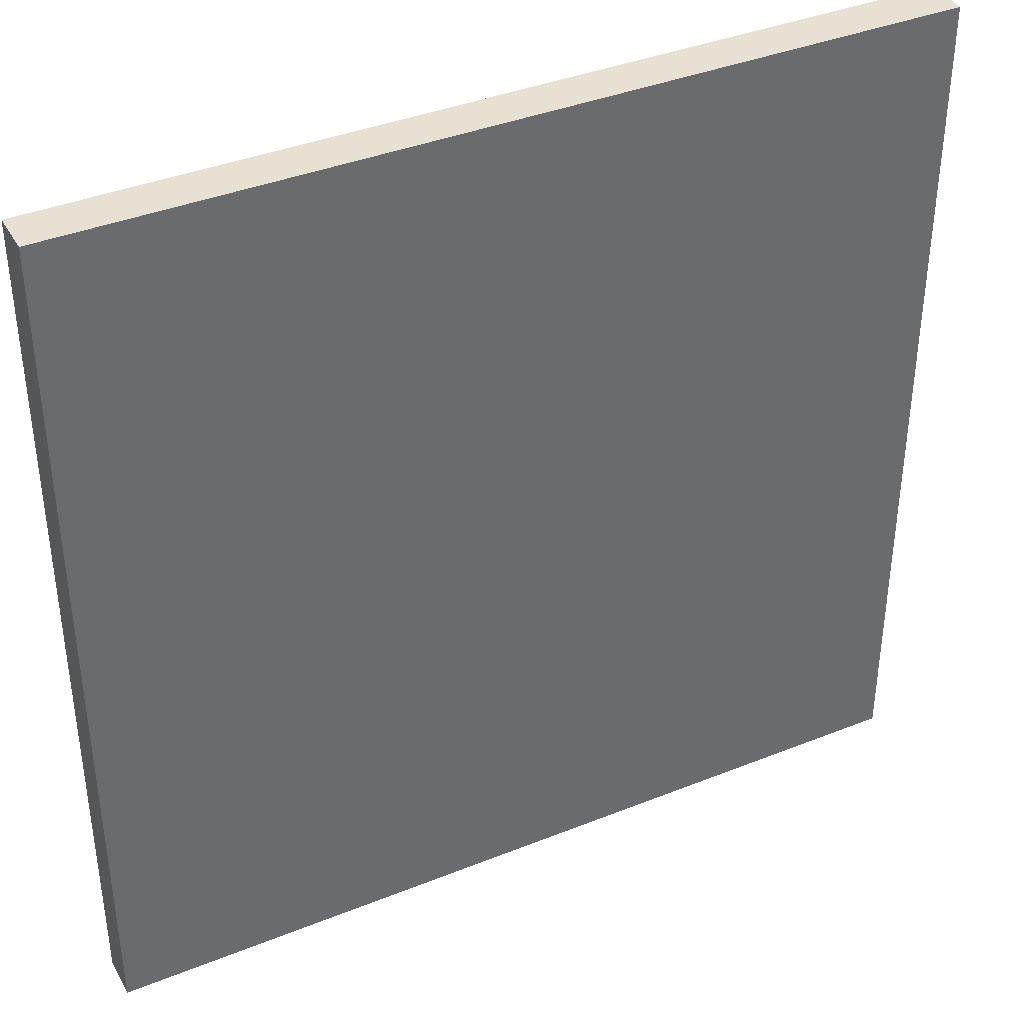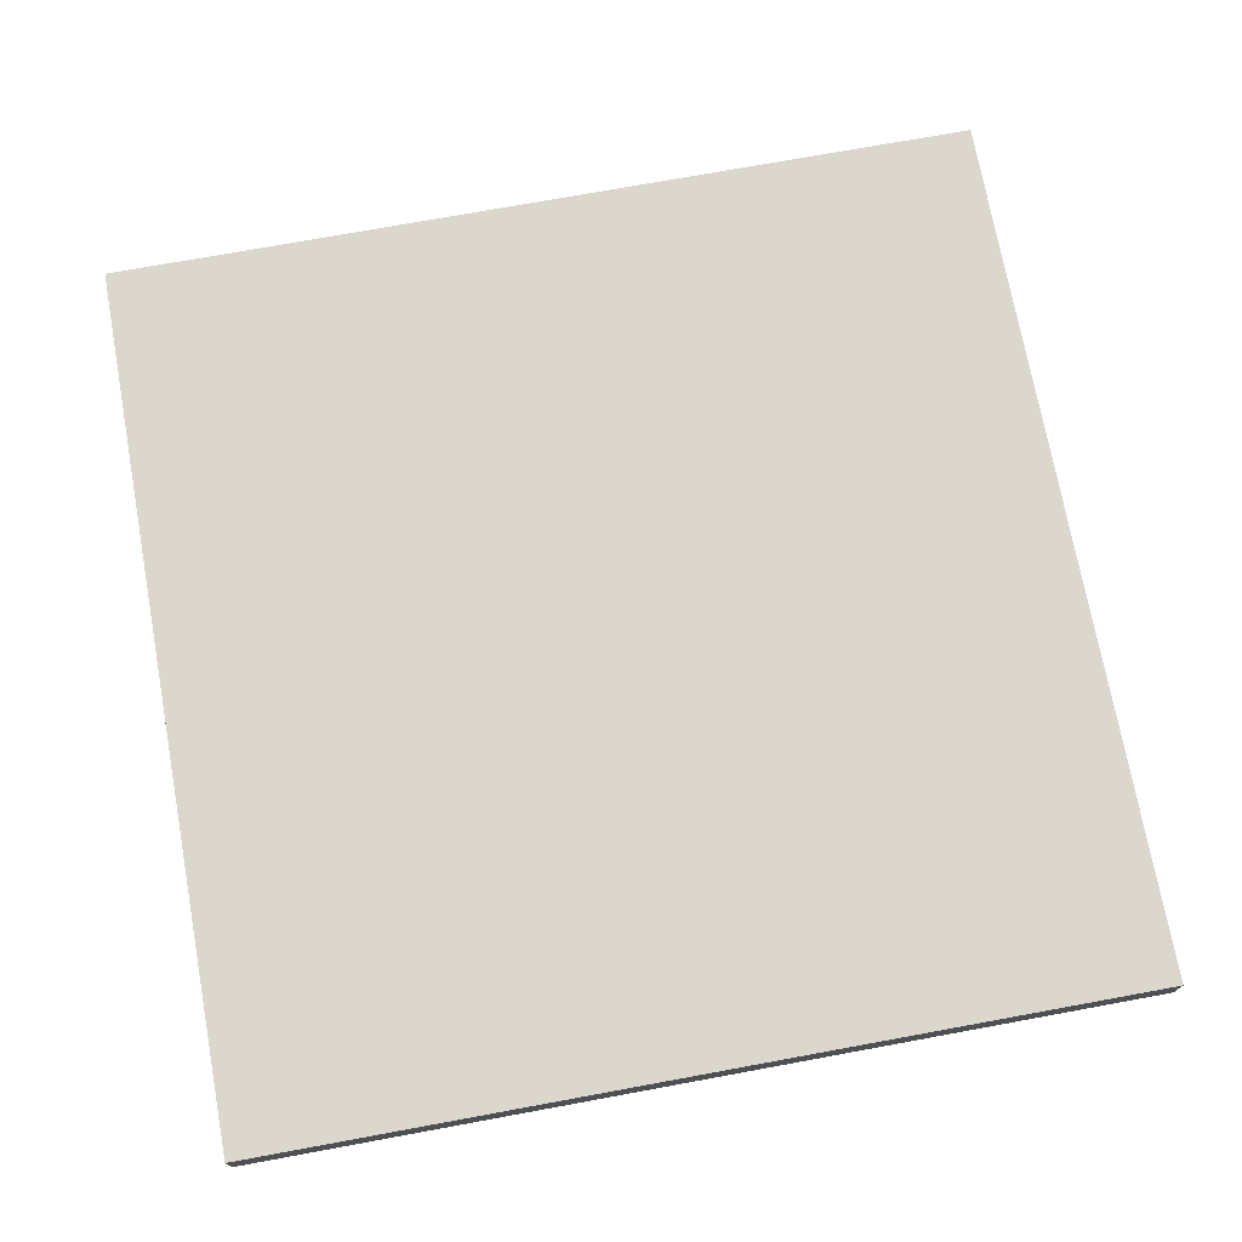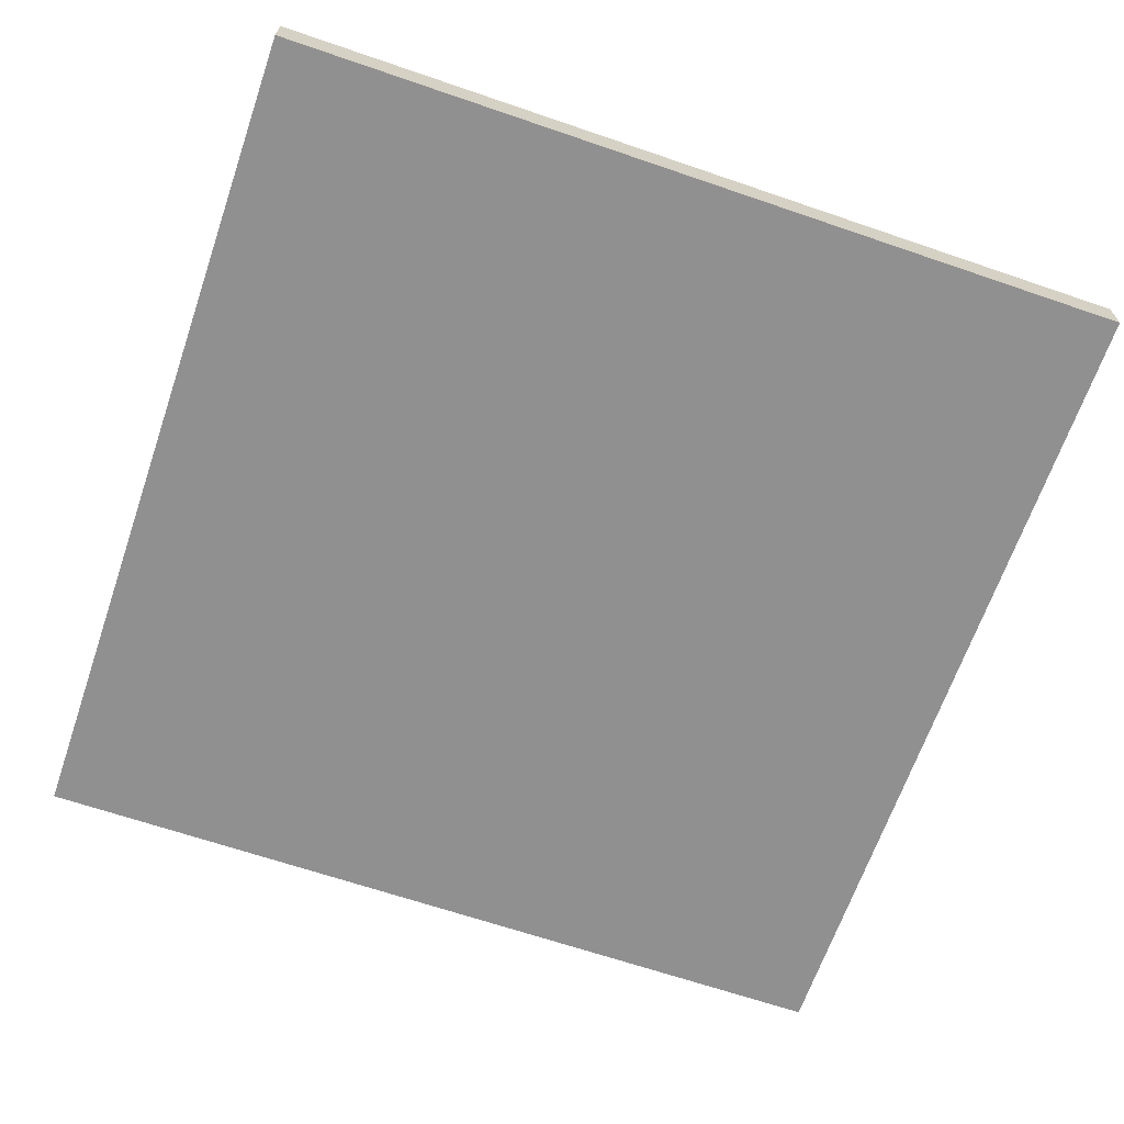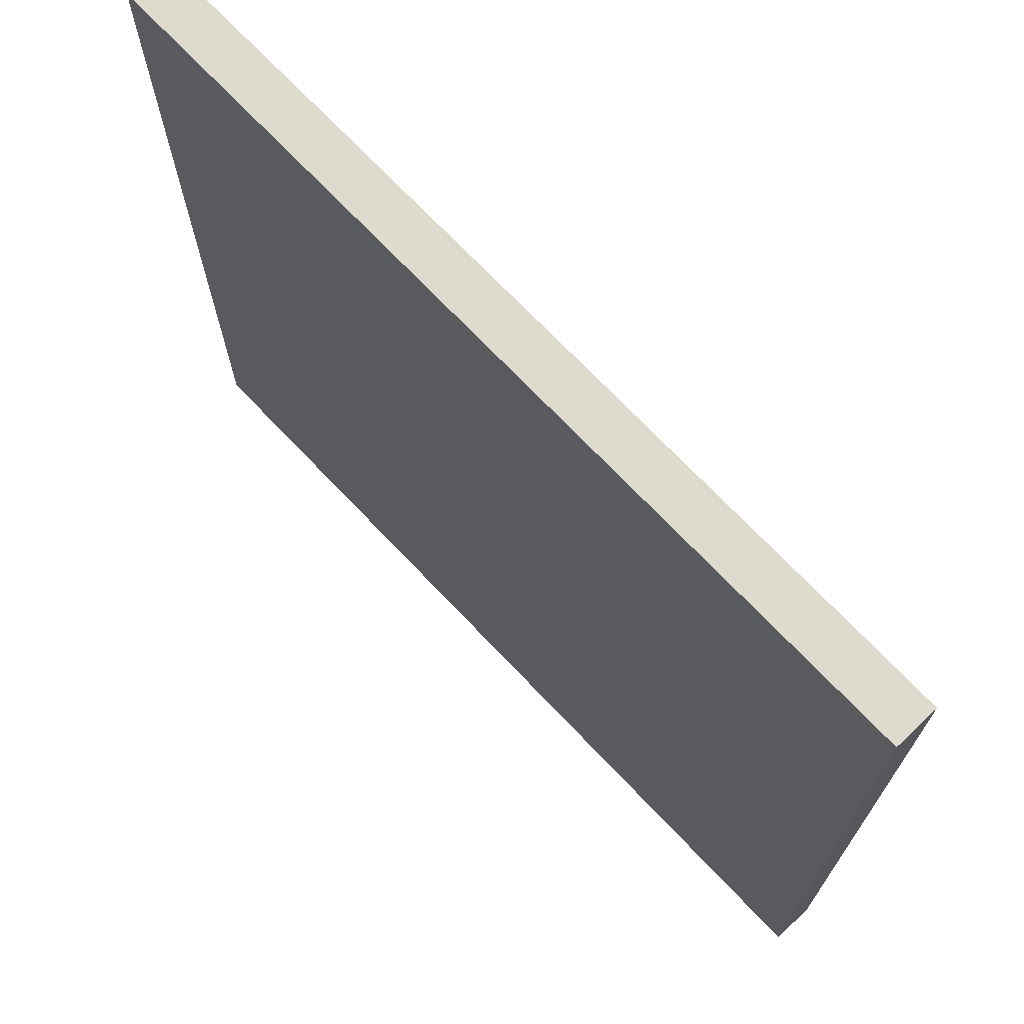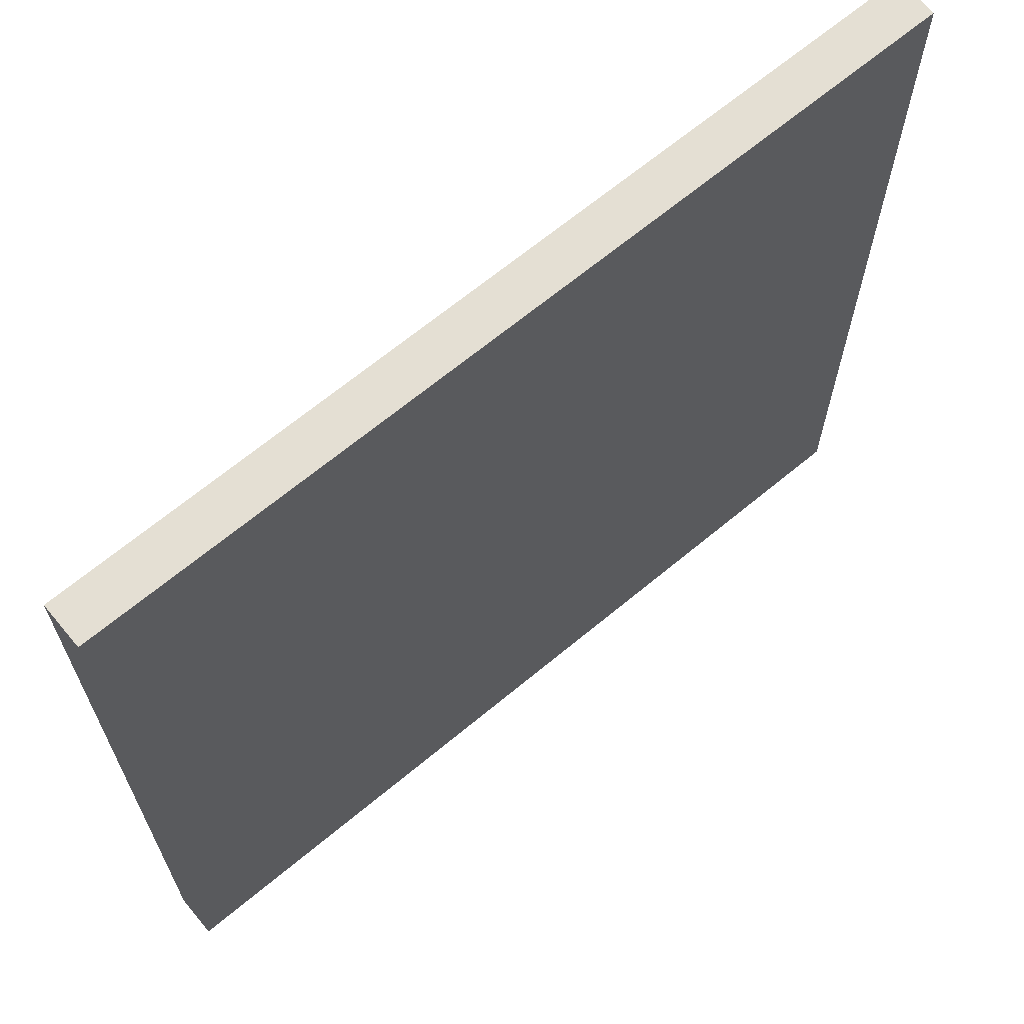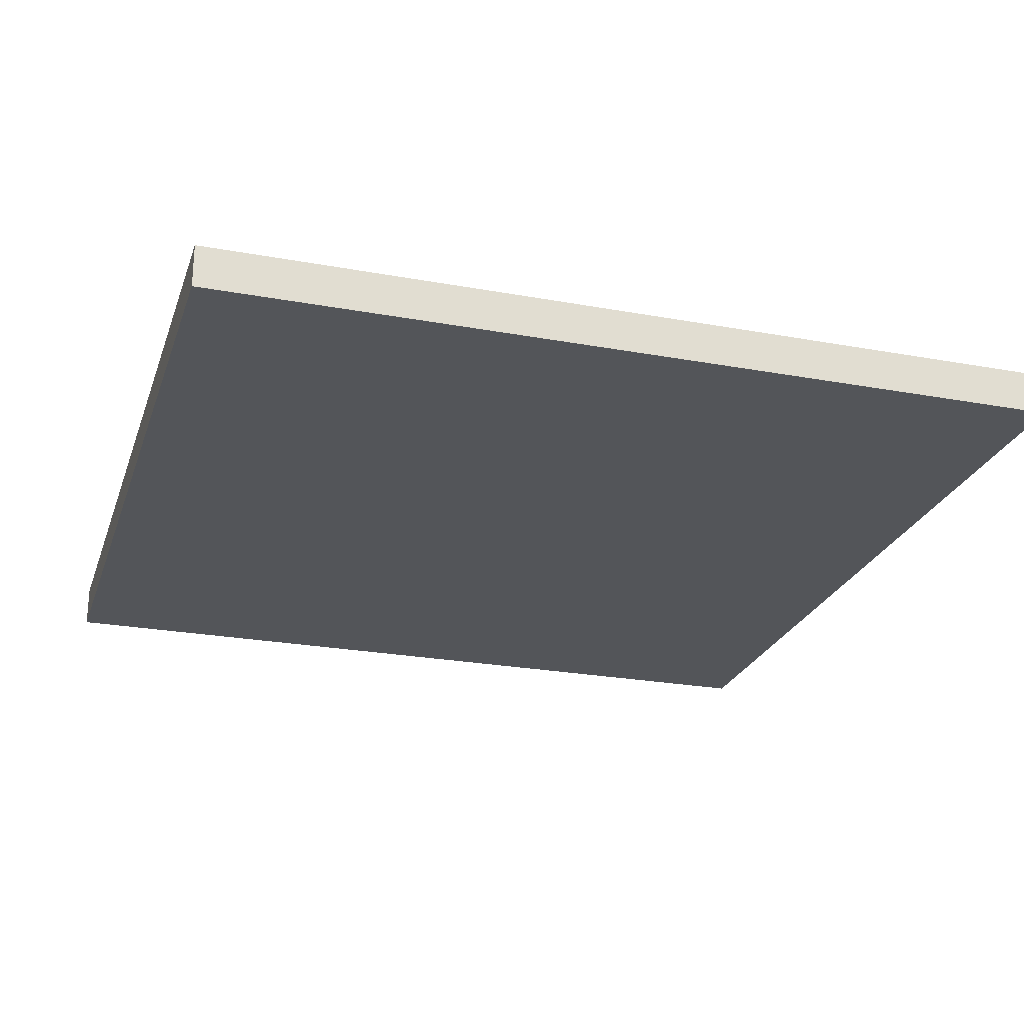
<metadata>
{"format":"obj","ext":"obj","renderer":"f3d","projection":"perspective","resolution":1024,"background":"white","views":[{"elev":38.9,"azim":-26.7,"up":"+Y"},{"elev":73.1,"azim":-100.4,"up":"+Z"},{"elev":-65.8,"azim":71.0,"up":"+Z"},{"elev":71.3,"azim":46.5,"up":"+Y"},{"elev":66.8,"azim":-39.8,"up":"+Y"},{"elev":-24.5,"azim":73.2,"up":"+Z"}]}
</metadata>
<code>
v  0 -0 -0
v  0 7.874 0
v  7.874 7.874 0
v  7.874 -0 -0
v  0 -0 0.3937
v  7.874 -0 0.3937
v  7.874 7.874 0.3937
v  0 7.874 0.3937
o Box002
g Box002
f 1 2 3
f 3 4 1
f 5 6 7
f 7 8 5
f 1 4 6
f 6 5 1
f 4 3 7
f 7 6 4
f 3 2 8
f 8 7 3
f 2 1 5
f 5 8 2

</code>
